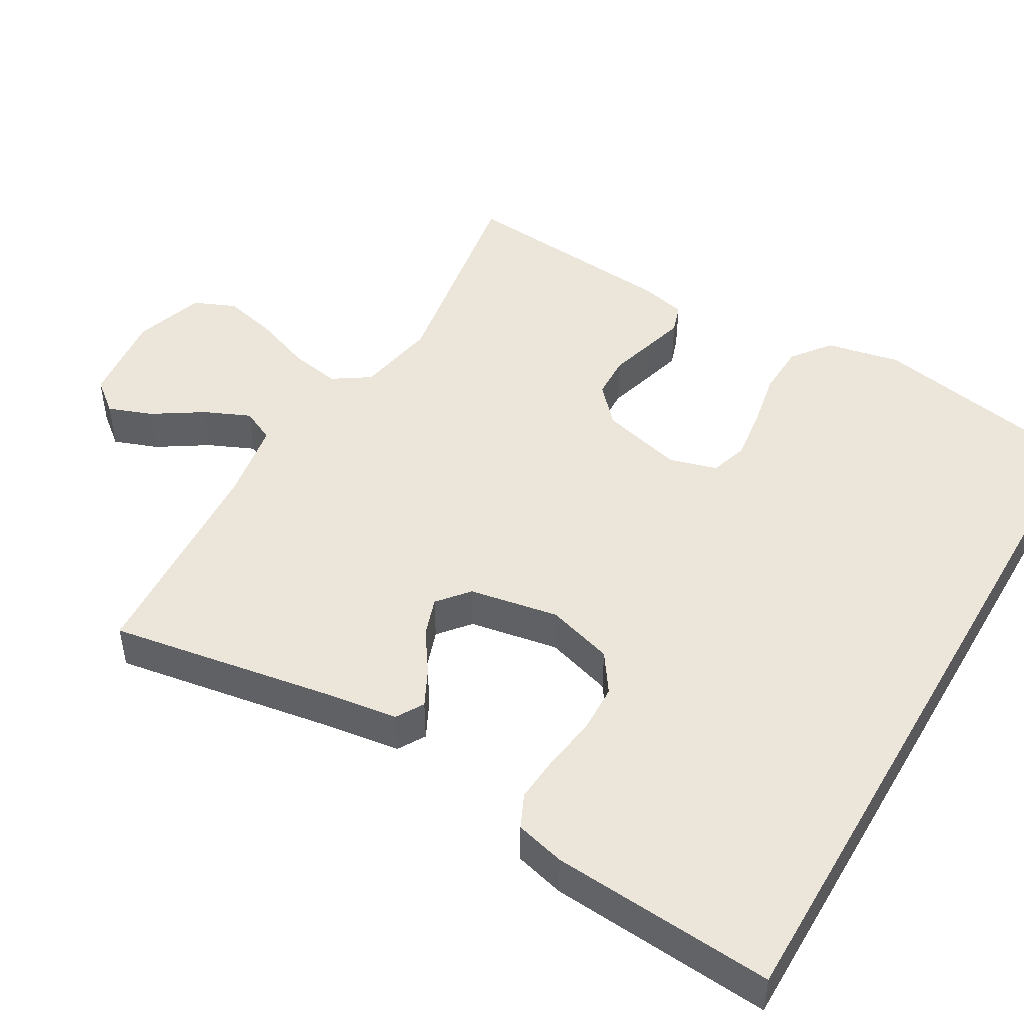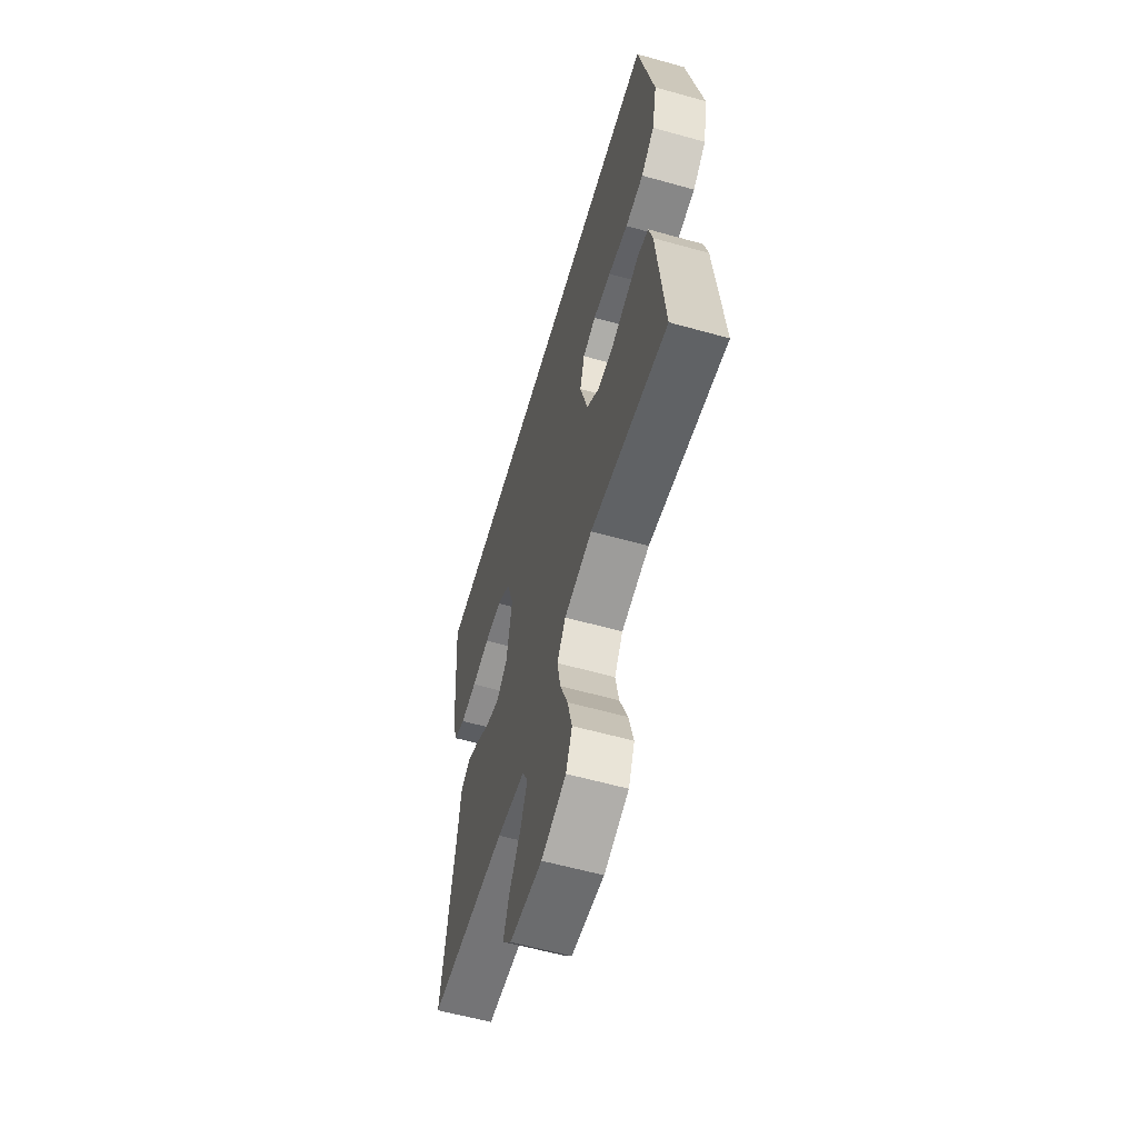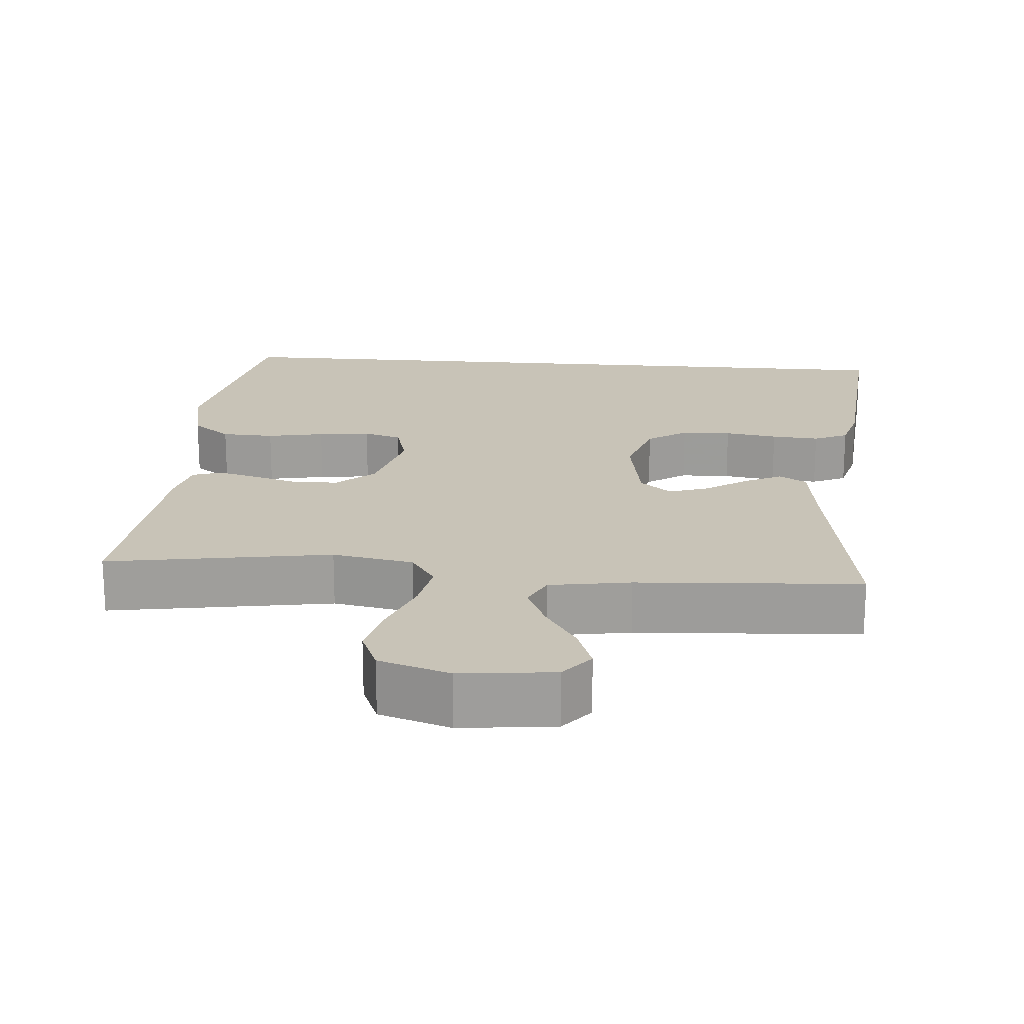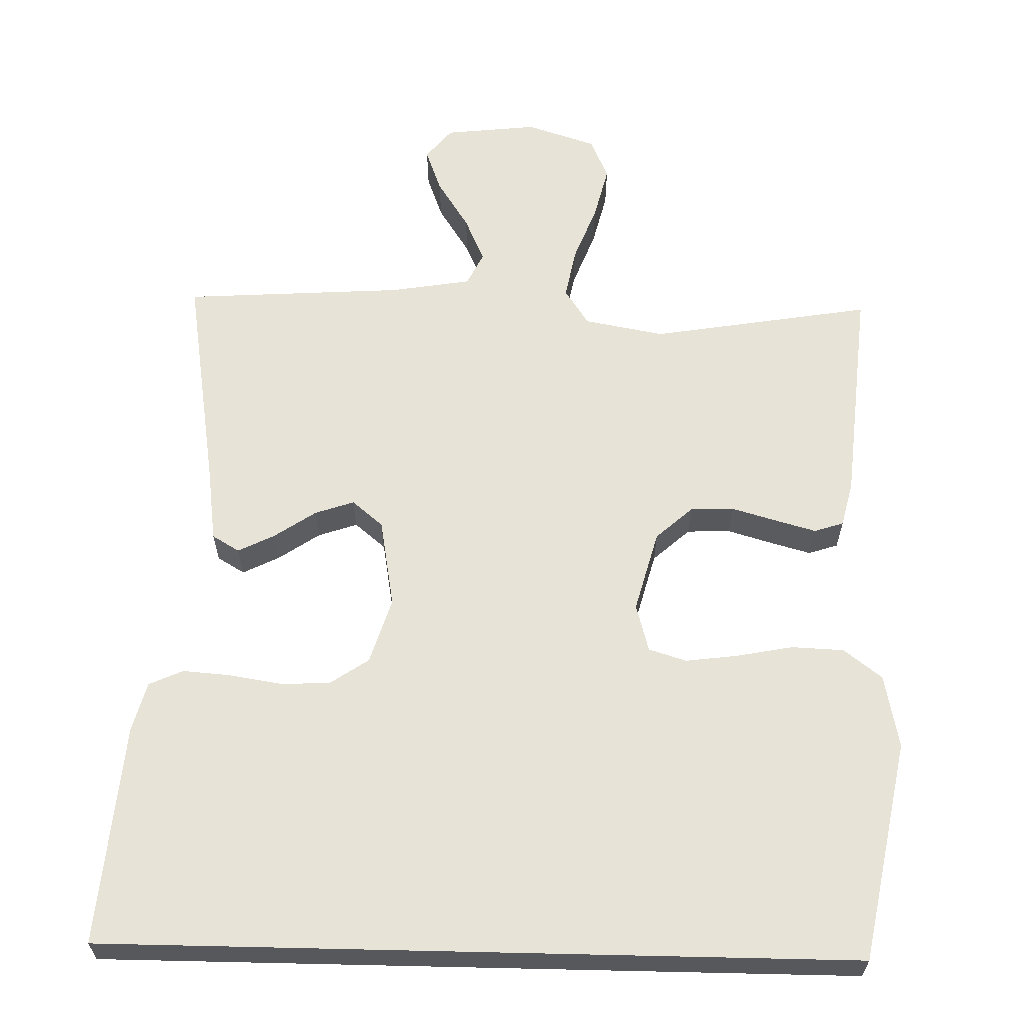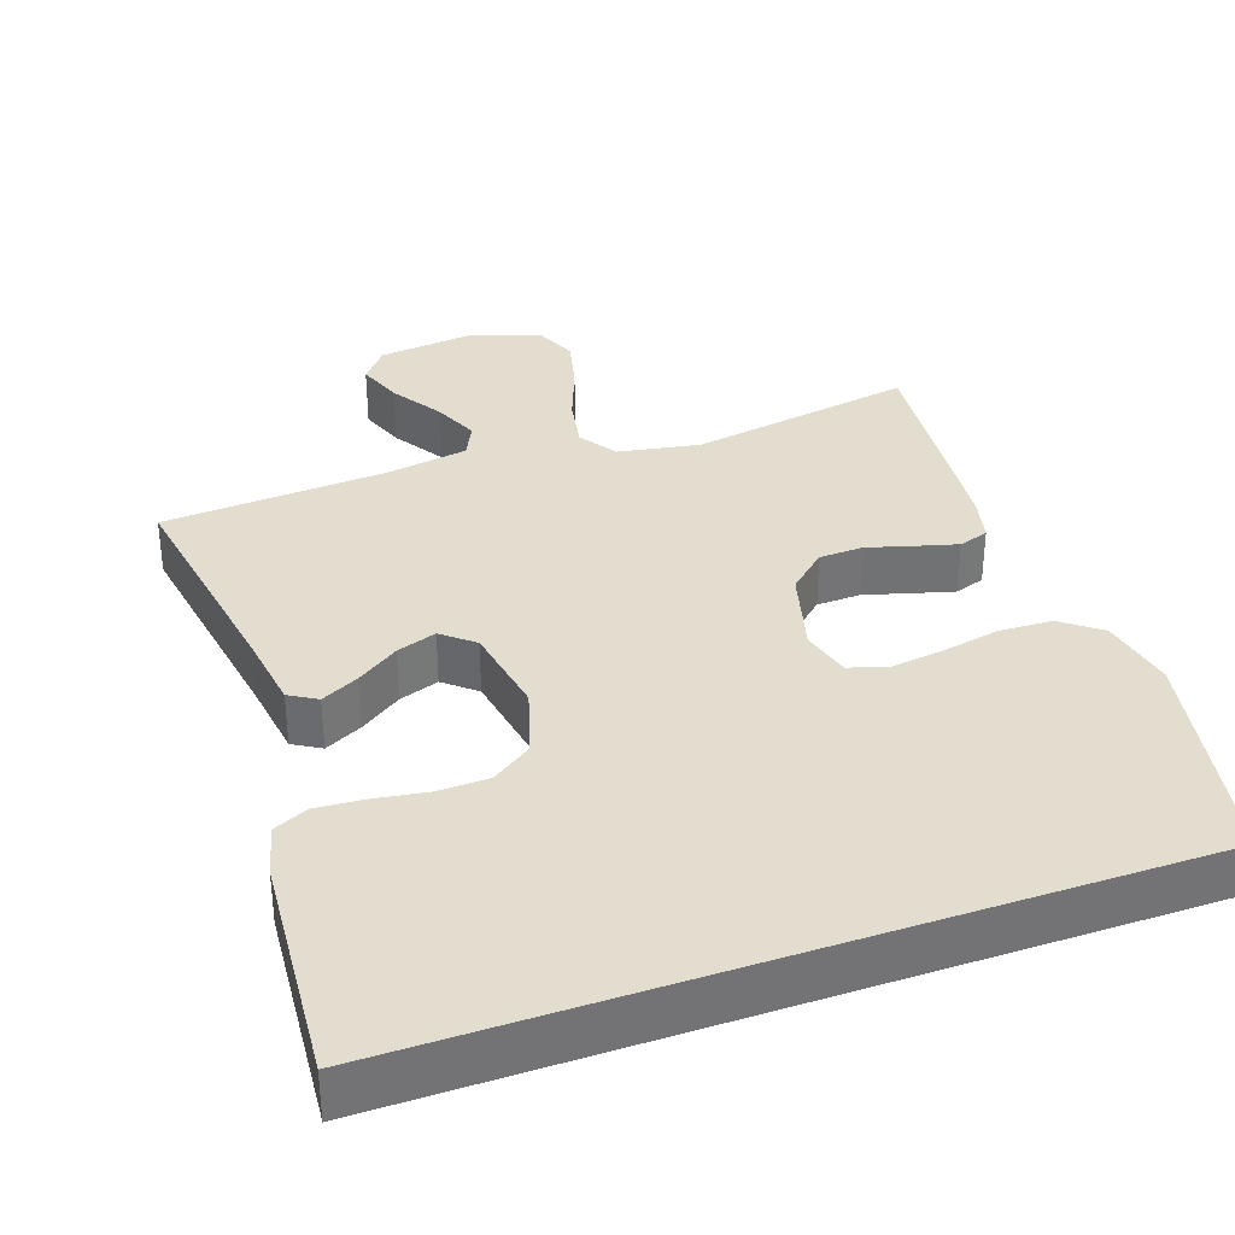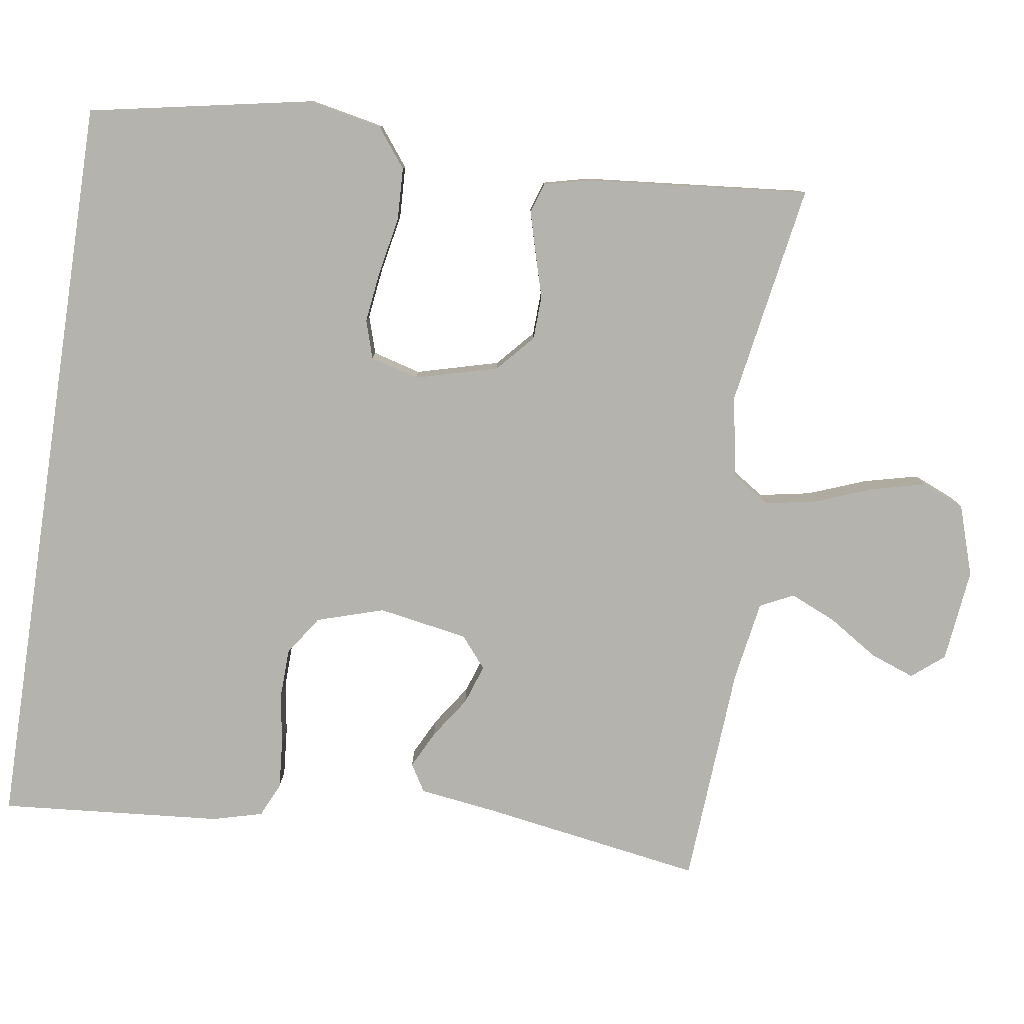
<metadata>
{"format":"obj","ext":"obj","renderer":"f3d","projection":"perspective","resolution":1024,"background":"white","views":[{"elev":47.2,"azim":-60.0,"up":"+Y"},{"elev":-59.9,"azim":74.0,"up":"+Z"},{"elev":19.6,"azim":-175.3,"up":"+Y"},{"elev":62.3,"azim":1.3,"up":"+Y"},{"elev":34.8,"azim":-19.4,"up":"+Y"},{"elev":-79.9,"azim":81.4,"up":"+Y"}]}
</metadata>
<code>
v 0.463 0.07 0.5
v 0.521 0.07 0.2
v 0.501 0.07 0.1
v 0.449 0.07 0.06
v 0.378 0.07 0.057
v 0.301 0.07 0.072
v 0.231 0.07 0.081
v 0.18 0.07 0.065
v 0.162 0.07 0
v 0.192 0.07 -0.111
v 0.242 0.07 -0.156
v 0.301 0.07 -0.158
v 0.363 0.07 -0.14
v 0.417 0.07 -0.125
v 0.457 0.07 -0.138
v 0.472 0.07 -0.2
v 0.5 0.07 -0.5
v 0.2 0.07 -0.45
v 0.091 0.07 -0.47
v 0.058 0.07 -0.52
v 0.071 0.07 -0.589
v 0.101 0.07 -0.667
v 0.119 0.07 -0.74
v 0.095 0.07 -0.797
v 0 0.07 -0.828
v -0.126 0.07 -0.814
v -0.161 0.07 -0.771
v -0.139 0.07 -0.711
v -0.096 0.07 -0.644
v -0.069 0.07 -0.582
v -0.091 0.07 -0.537
v -0.2 0.07 -0.519
v -0.5 0.07 -0.5
v -0.452 0.07 -0.2
v -0.438 0.07 -0.097
v -0.401 0.07 -0.075
v -0.351 0.07 -0.1
v -0.295 0.07 -0.138
v -0.242 0.07 -0.156
v -0.2 0.07 -0.121
v -0.179 0.07 0
v -0.207 0.07 0.09
v -0.26 0.07 0.126
v -0.327 0.07 0.128
v -0.398 0.07 0.117
v -0.462 0.07 0.112
v -0.508 0.07 0.133
v -0.526 0.07 0.2
v -0.551 0.07 0.5
v 0.463 0 0.5
v 0.521 0 0.2
v 0.501 0 0.1
v 0.449 0 0.06
v 0.378 0 0.057
v 0.301 0 0.072
v 0.231 0 0.081
v 0.18 0 0.065
v 0.162 0 0
v 0.192 0 -0.111
v 0.242 0 -0.156
v 0.301 0 -0.158
v 0.363 0 -0.14
v 0.417 0 -0.125
v 0.457 0 -0.138
v 0.472 0 -0.2
v 0.5 0 -0.5
v 0.2 0 -0.45
v 0.091 0 -0.47
v 0.058 0 -0.52
v 0.071 0 -0.589
v 0.101 0 -0.667
v 0.119 0 -0.74
v 0.095 0 -0.797
v 0 0 -0.828
v -0.126 0 -0.814
v -0.161 0 -0.771
v -0.139 0 -0.711
v -0.096 0 -0.644
v -0.069 0 -0.582
v -0.091 0 -0.537
v -0.2 0 -0.519
v -0.5 0 -0.5
v -0.452 0 -0.2
v -0.438 0 -0.097
v -0.401 0 -0.075
v -0.351 0 -0.1
v -0.295 0 -0.138
v -0.242 0 -0.156
v -0.2 0 -0.121
v -0.179 0 0
v -0.207 0 0.09
v -0.26 0 0.126
v -0.327 0 0.128
v -0.398 0 0.117
v -0.462 0 0.112
v -0.508 0 0.133
v -0.526 0 0.2
v -0.551 0 0.5
f 48 49 1
f 47 48 1
f 46 47 1
f 45 46 1
f 44 45 1
f 43 44 1 2
f 42 43 2 3
f 36 37 38
f 35 36 38
f 34 35 38
f 34 38 39
f 33 34 39
f 32 33 39
f 31 32 39 40
f 27 28 29
f 26 27 29
f 25 26 29
f 24 25 29
f 23 24 29
f 22 23 29
f 21 22 29
f 20 21 29 30
f 31 40 41
f 30 31 41
f 20 30 41
f 19 20 41
f 16 17 18
f 15 16 18
f 14 15 18
f 13 14 18
f 12 13 18
f 3 4 5 6
f 3 6 7
f 42 3 7
f 41 42 7 8
f 11 12 18 19
f 10 11 19 41
f 9 10 41
f 8 9 41
f 50 98 97
f 50 97 96
f 50 96 95
f 50 95 94
f 50 94 93
f 51 50 93 92
f 52 51 92 91
f 87 86 85
f 87 85 84
f 87 84 83
f 88 87 83
f 88 83 82
f 88 82 81
f 89 88 81 80
f 78 77 76
f 78 76 75
f 78 75 74
f 78 74 73
f 78 73 72
f 78 72 71
f 78 71 70
f 79 78 70 69
f 90 89 80
f 90 80 79
f 90 79 69
f 90 69 68
f 67 66 65
f 67 65 64
f 67 64 63
f 67 63 62
f 67 62 61
f 55 54 53 52
f 56 55 52
f 56 52 91
f 57 56 91 90
f 68 67 61 60
f 90 68 60 59
f 90 59 58
f 90 58 57
f 1 50 51 2
f 2 51 52 3
f 3 52 53 4
f 4 53 54 5
f 5 54 55 6
f 6 55 56 7
f 7 56 57 8
f 8 57 58 9
f 9 58 59 10
f 10 59 60 11
f 11 60 61 12
f 12 61 62 13
f 13 62 63 14
f 14 63 64 15
f 15 64 65 16
f 16 65 66 17
f 17 66 67 18
f 18 67 68 19
f 19 68 69 20
f 20 69 70 21
f 21 70 71 22
f 22 71 72 23
f 23 72 73 24
f 24 73 74 25
f 25 74 75 26
f 26 75 76 27
f 27 76 77 28
f 28 77 78 29
f 29 78 79 30
f 30 79 80 31
f 31 80 81 32
f 32 81 82 33
f 33 82 83 34
f 34 83 84 35
f 35 84 85 36
f 36 85 86 37
f 37 86 87 38
f 38 87 88 39
f 39 88 89 40
f 40 89 90 41
f 41 90 91 42
f 42 91 92 43
f 43 92 93 44
f 44 93 94 45
f 45 94 95 46
f 46 95 96 47
f 47 96 97 48
f 48 97 98 49
f 49 98 50 1

</code>
